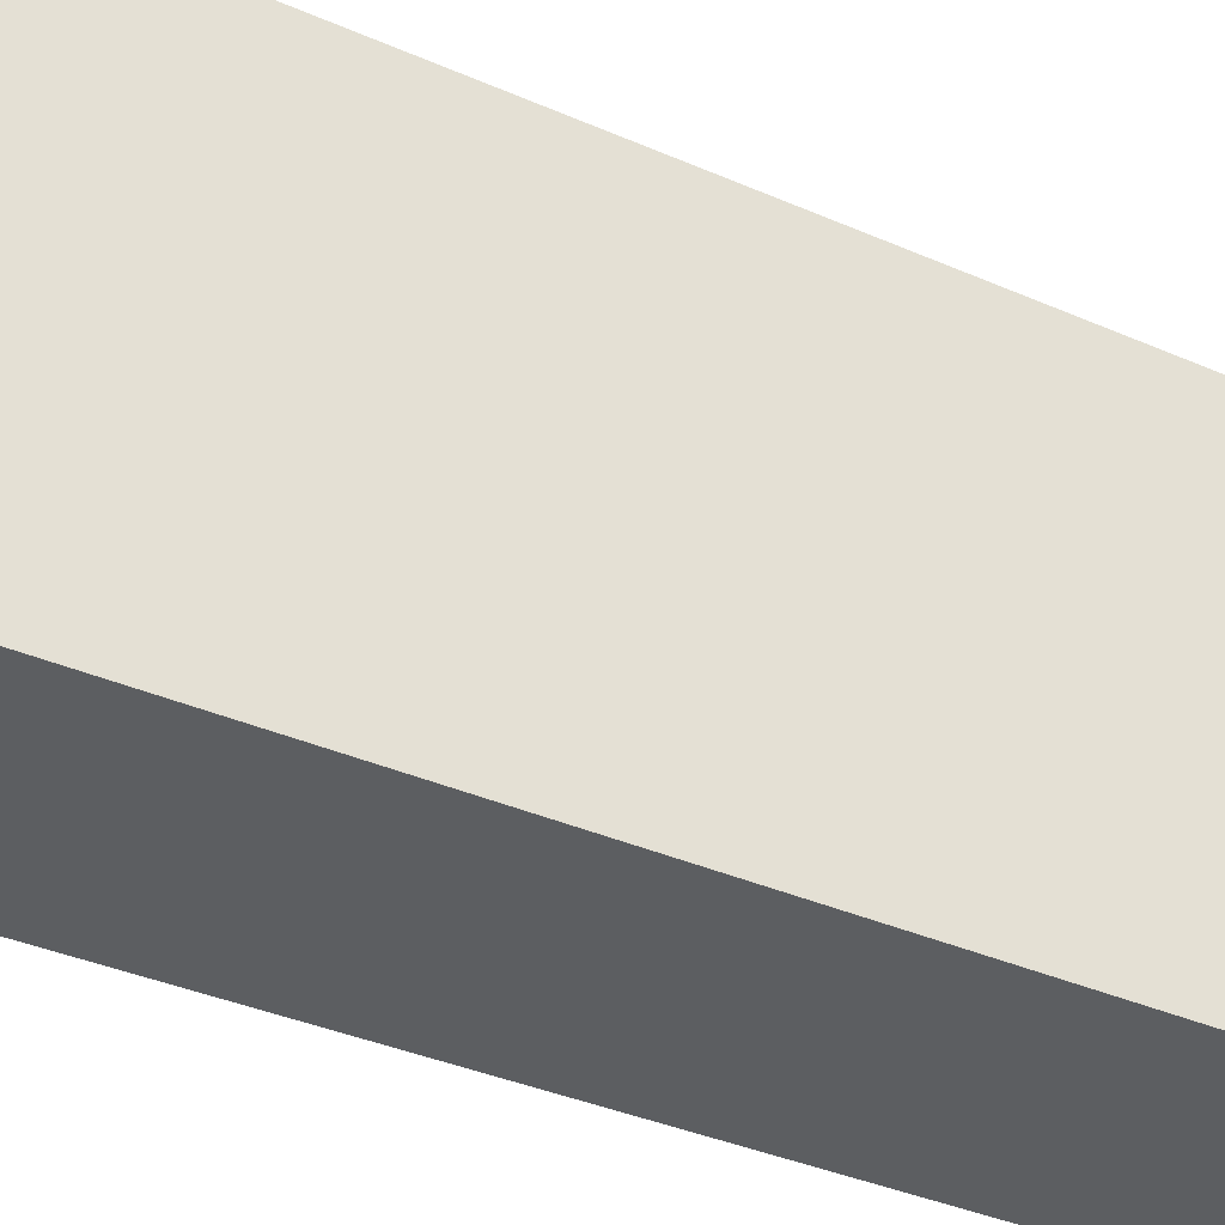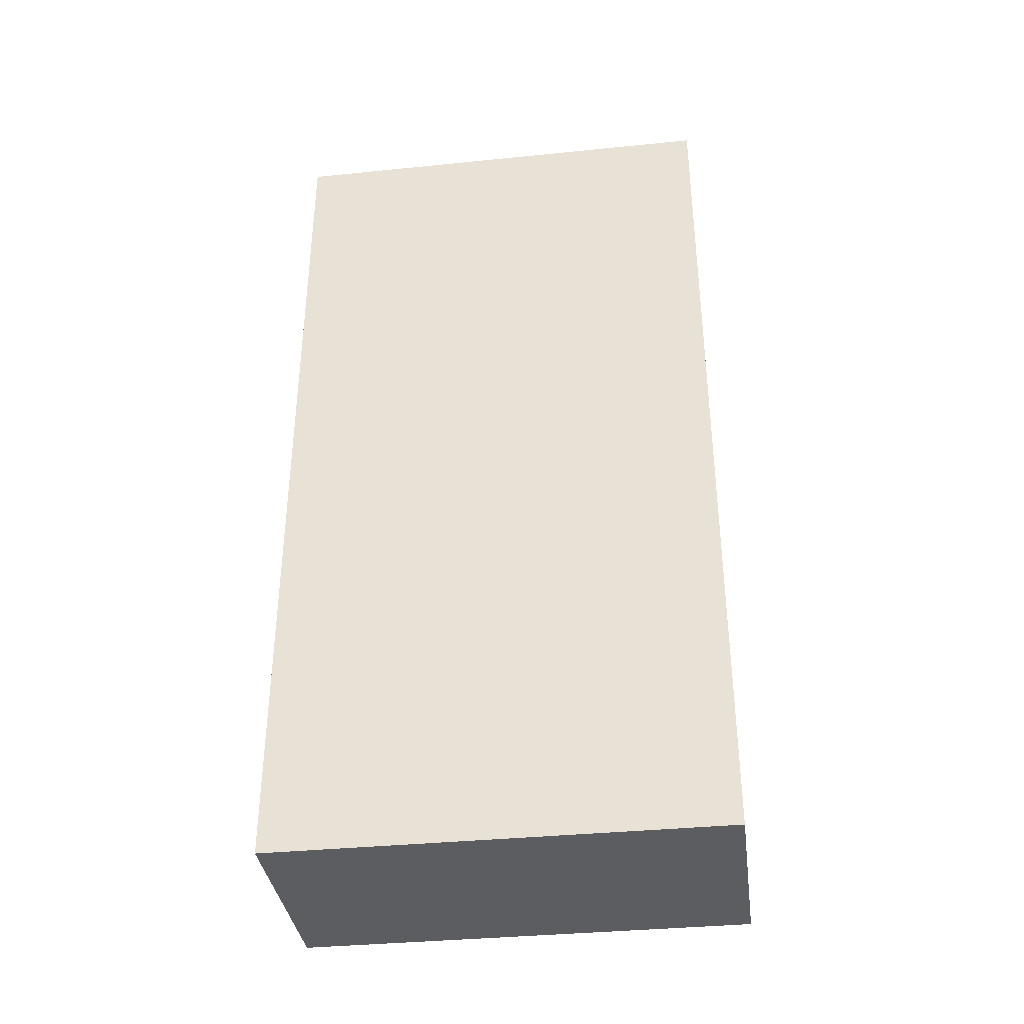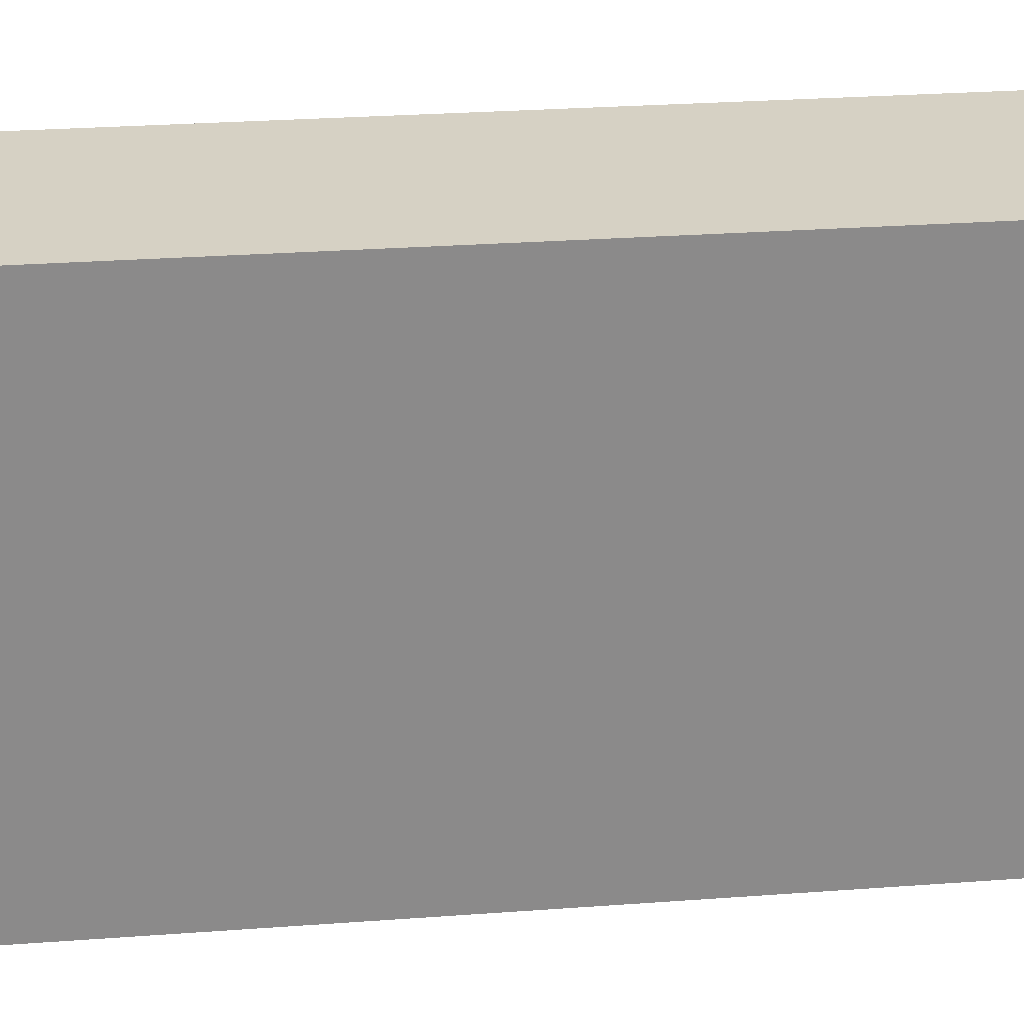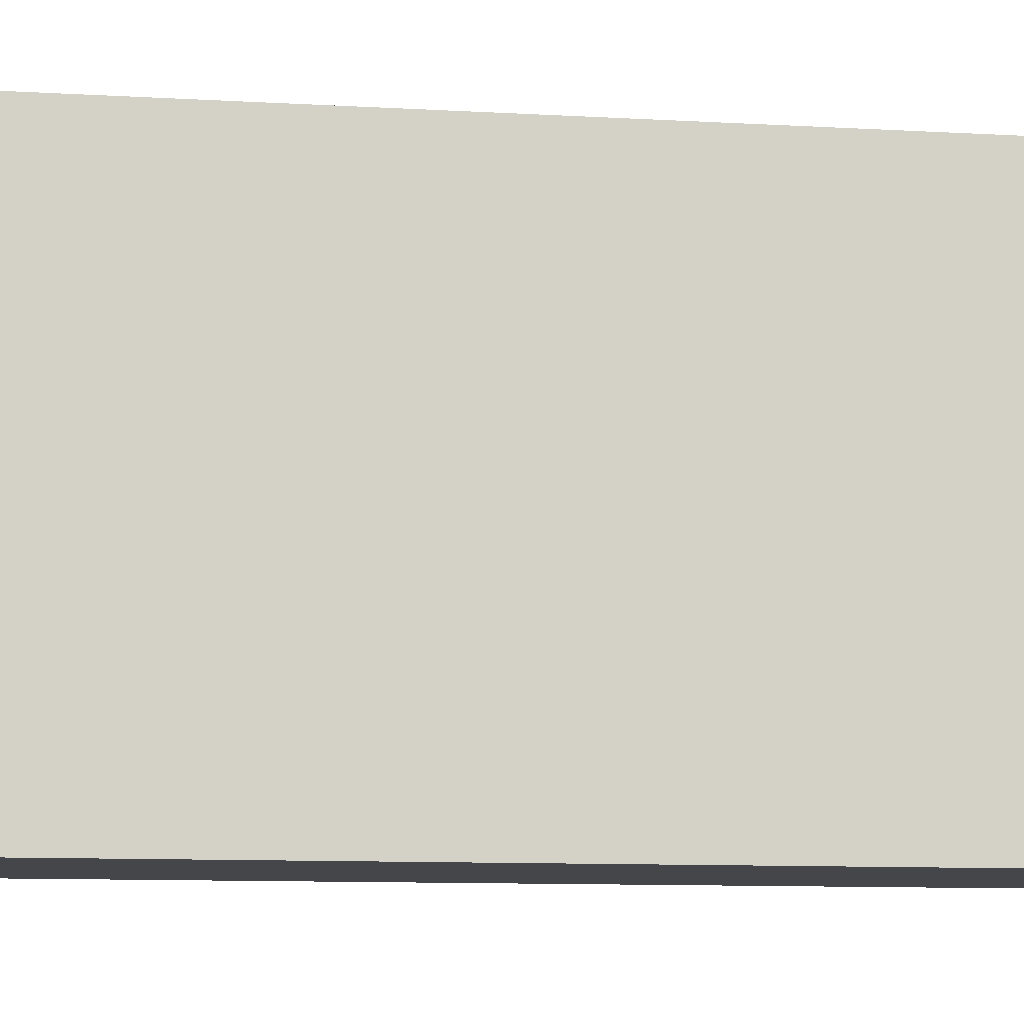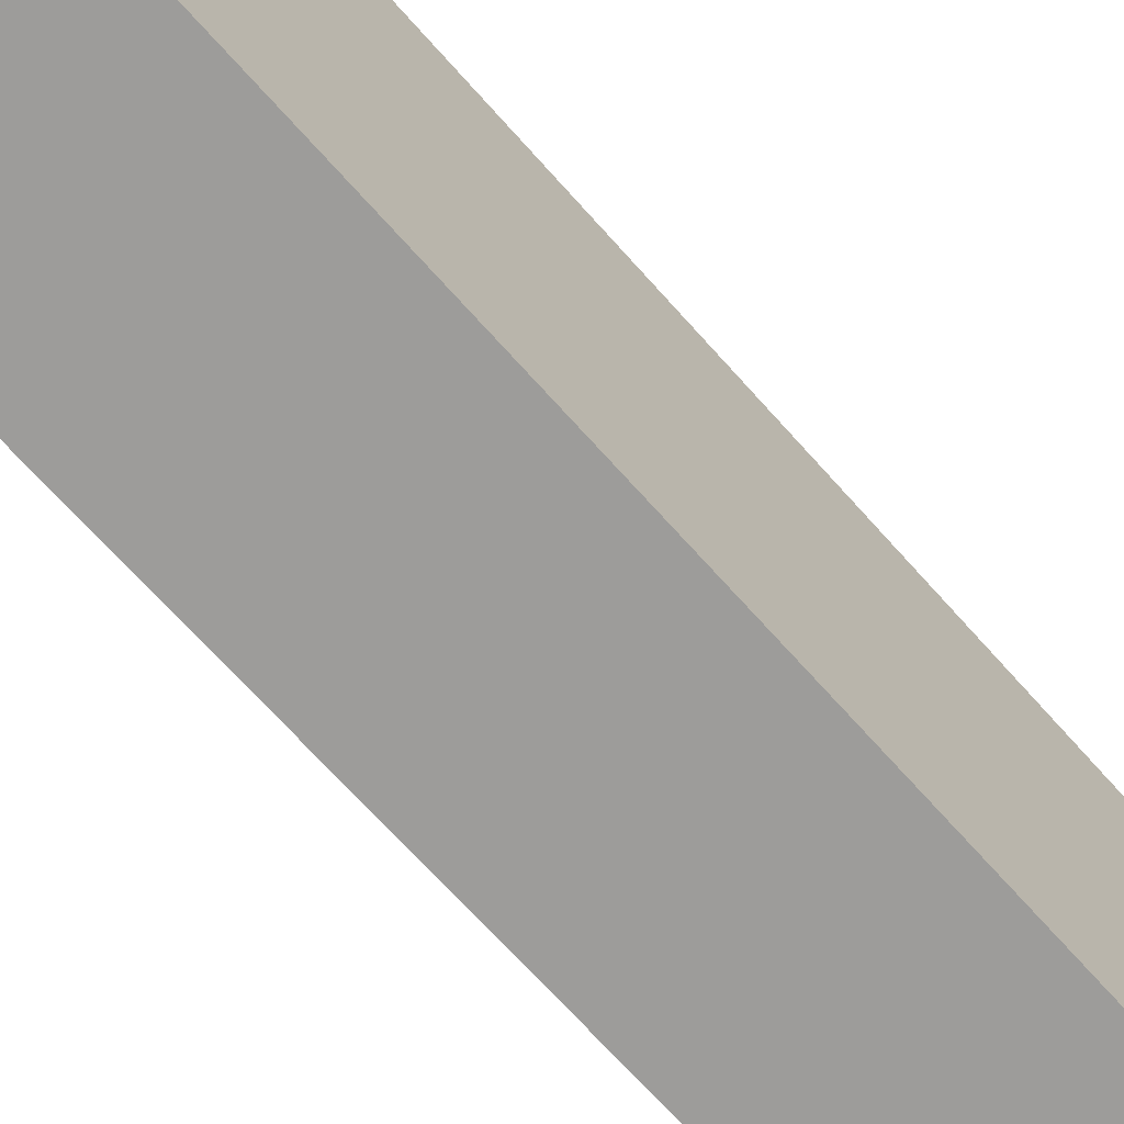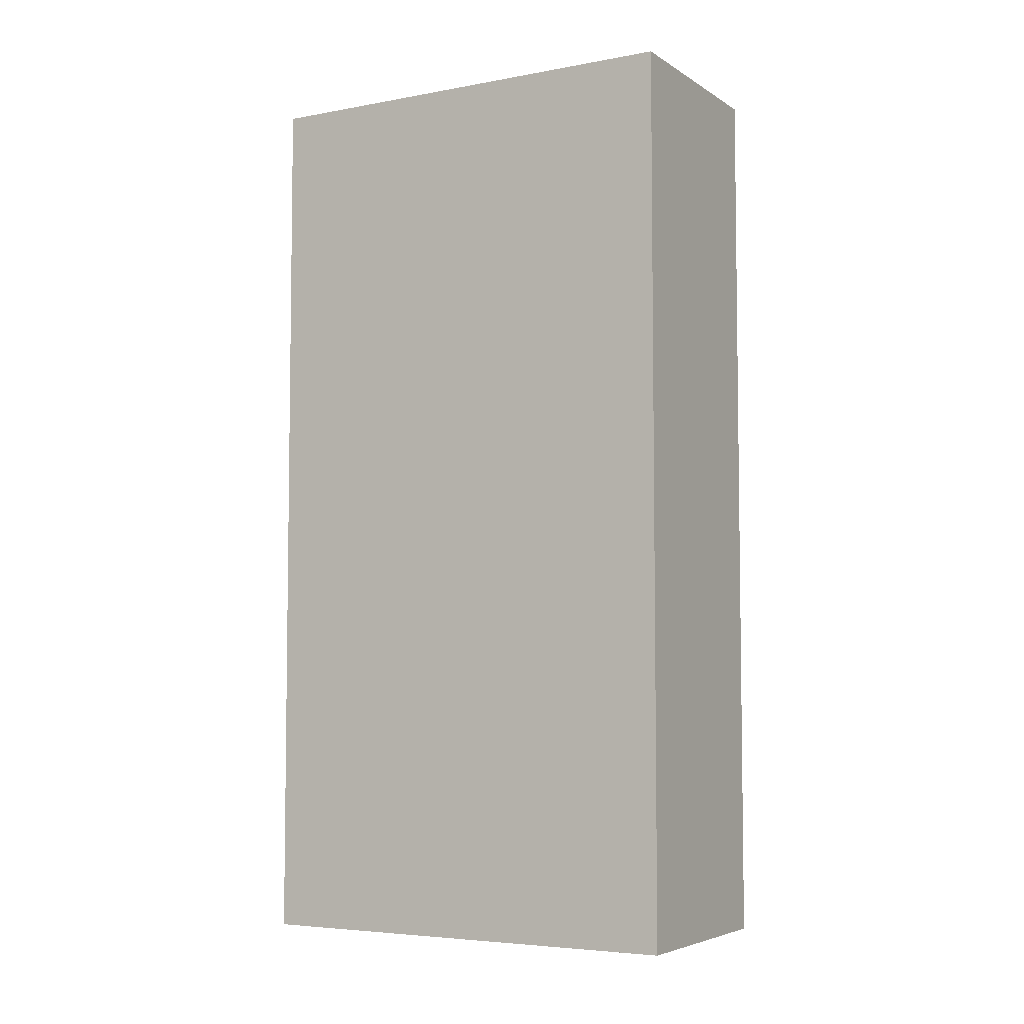
<metadata>
{"format":"obj","ext":"obj","renderer":"f3d","projection":"perspective","resolution":1024,"background":"white","views":[{"elev":-38.0,"azim":61.1,"up":"+Z"},{"elev":-36.6,"azim":-81.7,"up":"+Y"},{"elev":27.6,"azim":-96.5,"up":"+Z"},{"elev":-10.5,"azim":81.8,"up":"+Z"},{"elev":-70.9,"azim":42.0,"up":"+Z"},{"elev":-5.2,"azim":-59.4,"up":"+Y"}]}
</metadata>
<code>
o Cube.027_Cube.090
v -6.131 10.92 -18.71
v -6.131 15.38 -18.71
v -5.054 10.92 -18.72
v -5.054 15.38 -18.72
v -6.1 10.92 -16.48
v -6.1 15.38 -16.48
v -5.023 10.92 -16.5
v -5.023 15.38 -16.5
f 2 3 1
f 4 7 3
f 8 5 7
f 6 1 5
f 7 1 3
f 4 6 8
f 2 4 3
f 4 8 7
f 8 6 5
f 6 2 1
f 7 5 1
f 4 2 6

</code>
